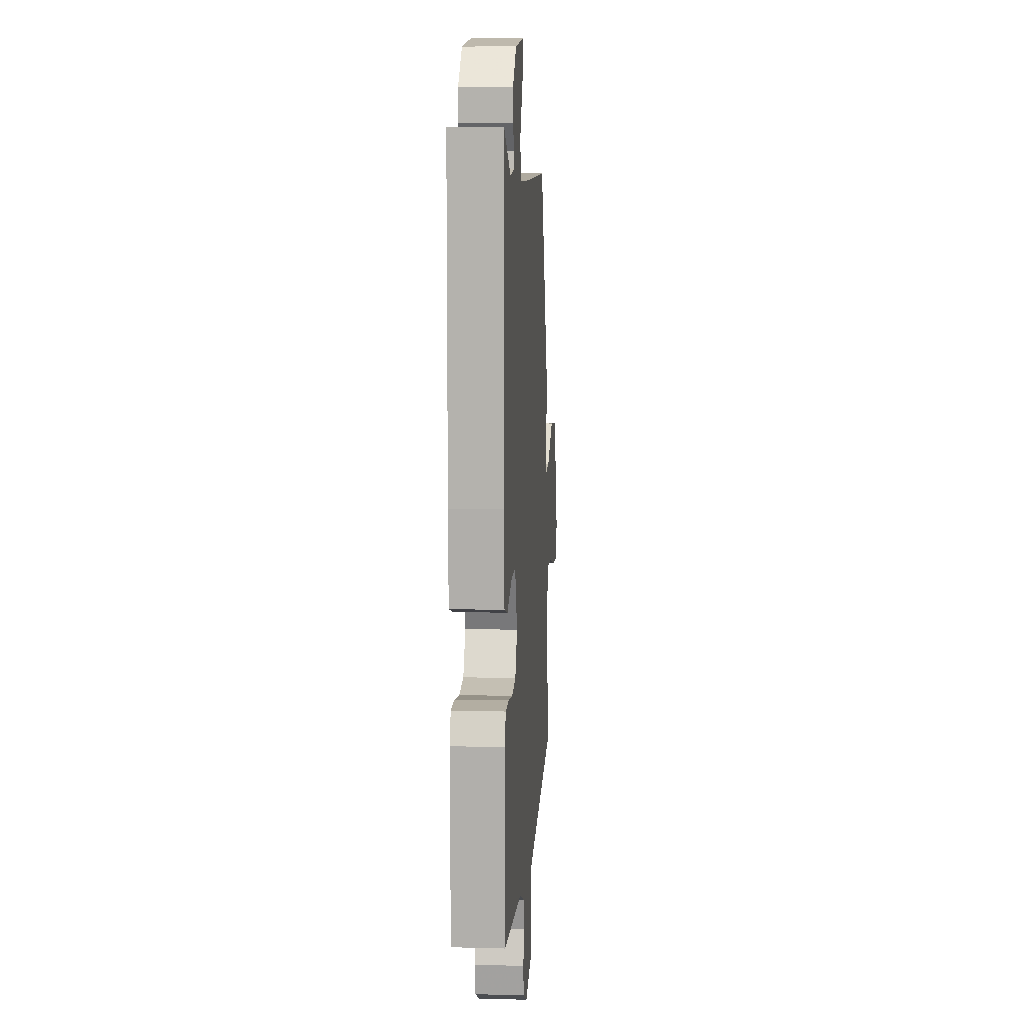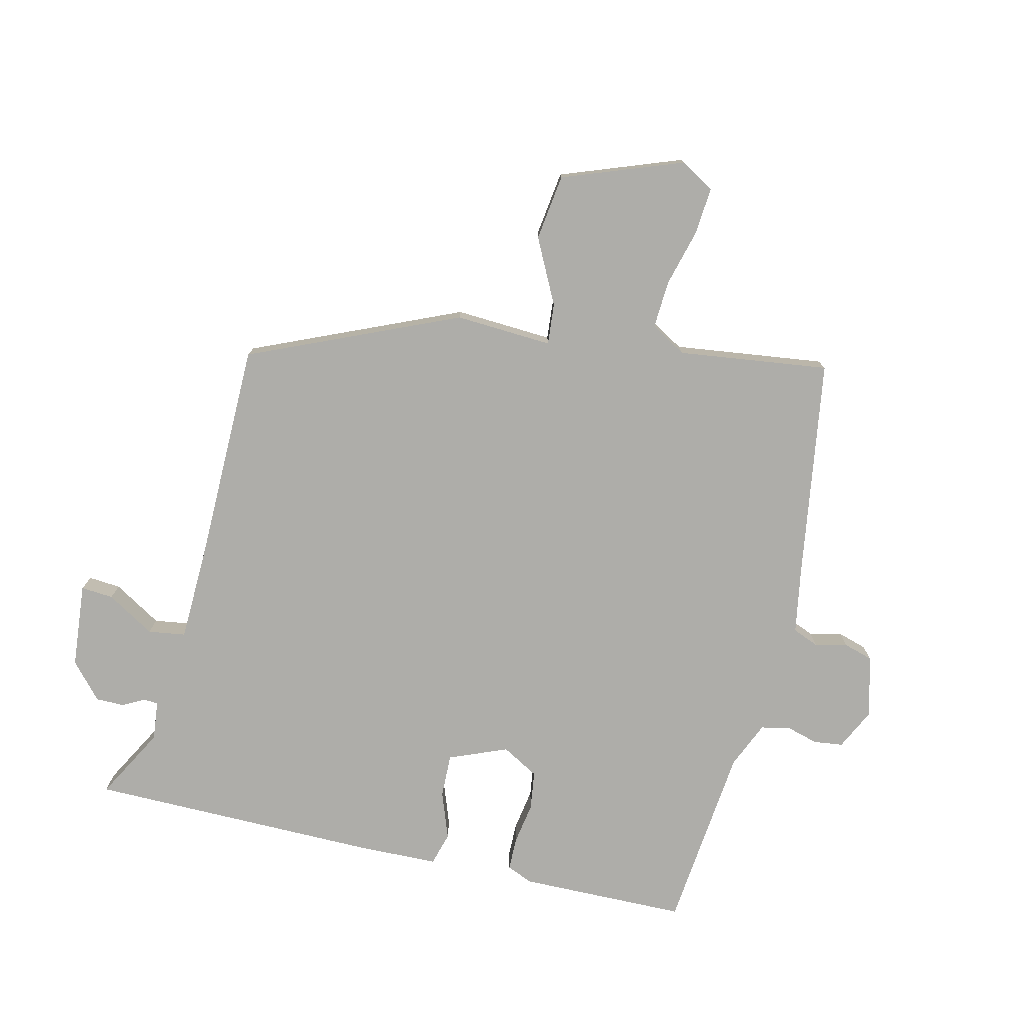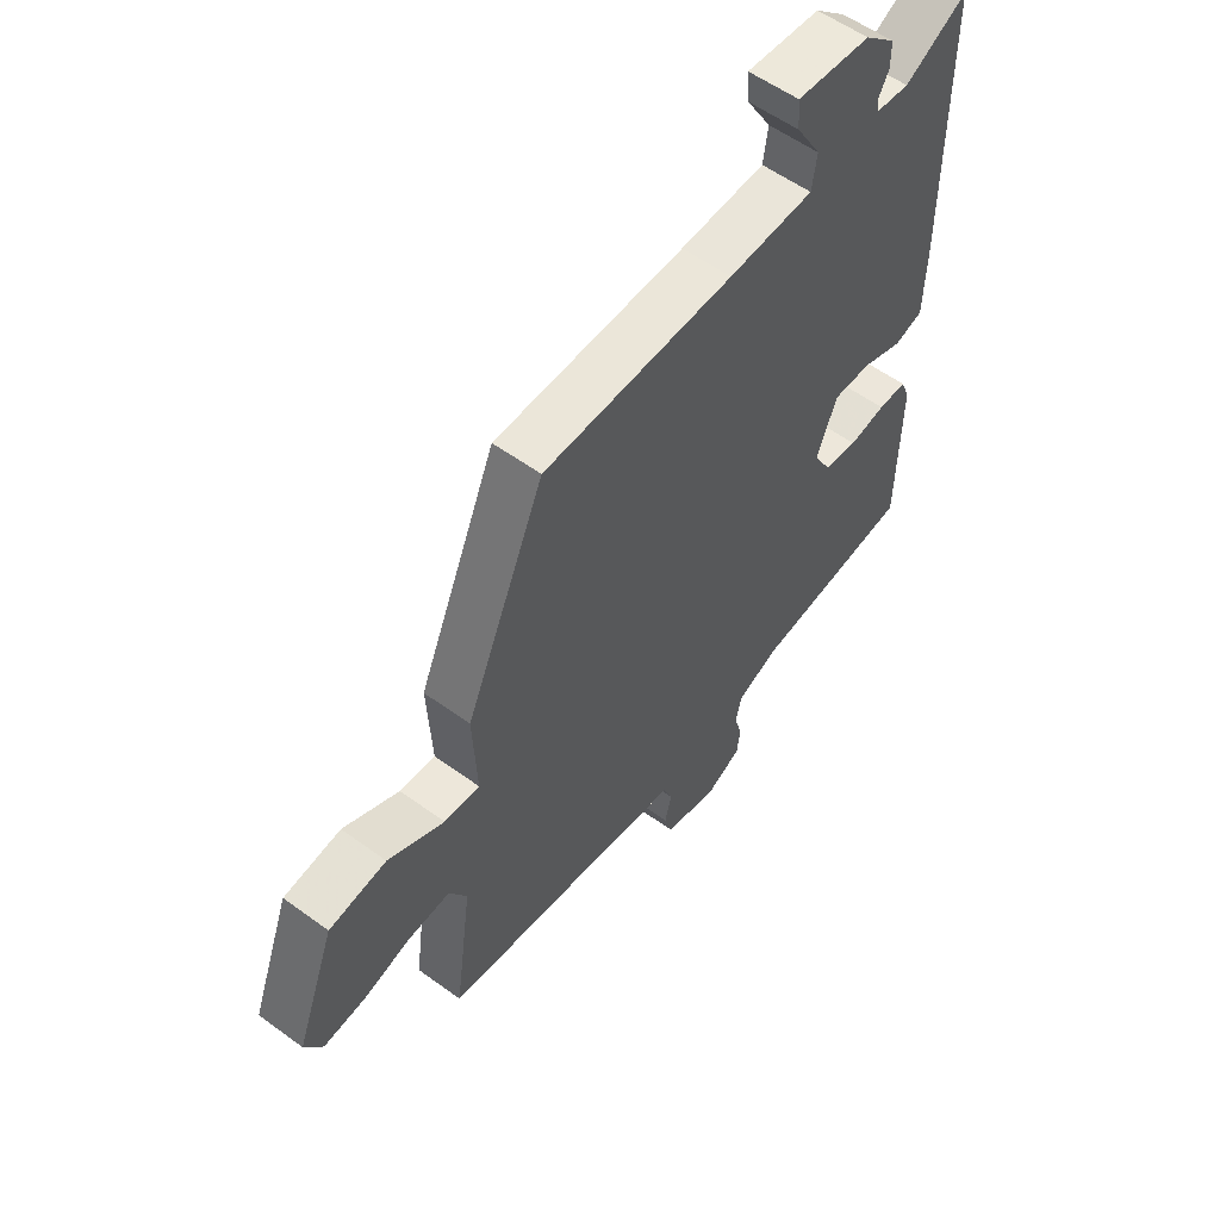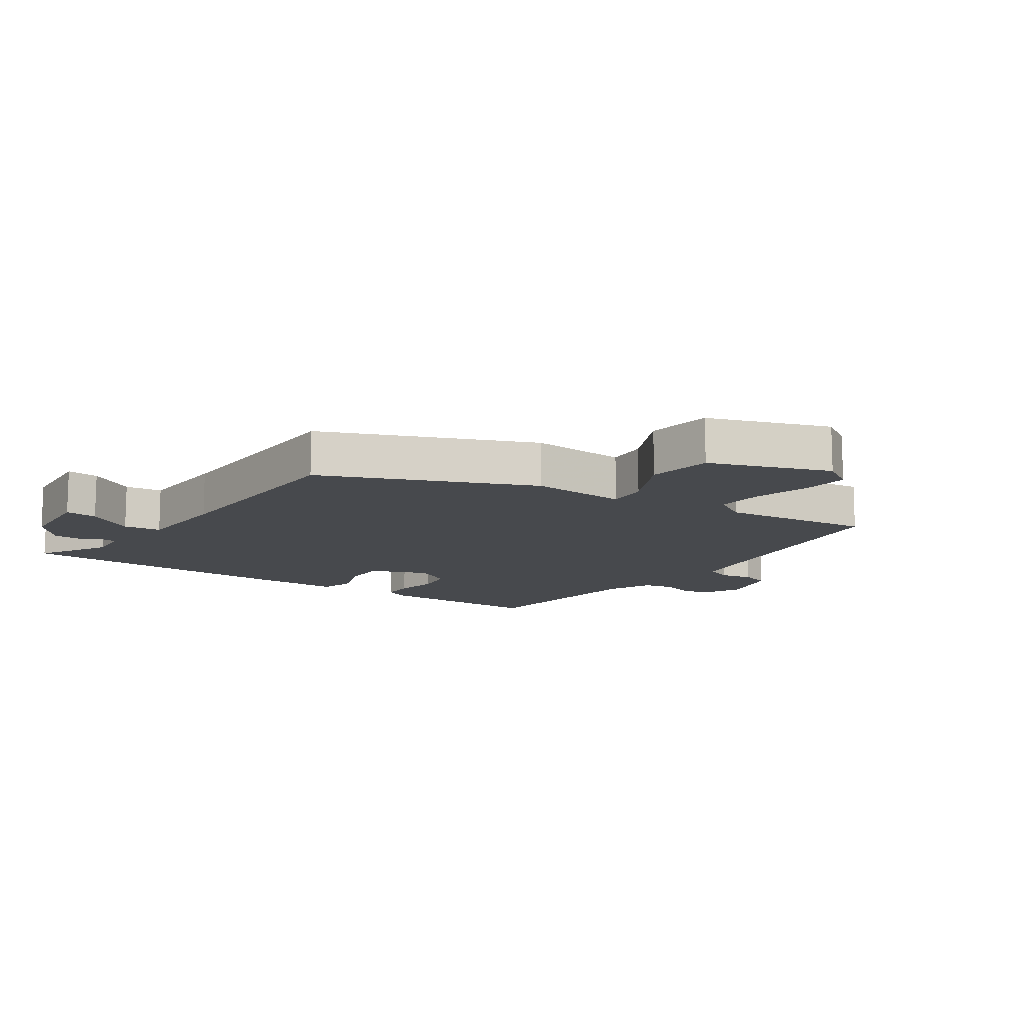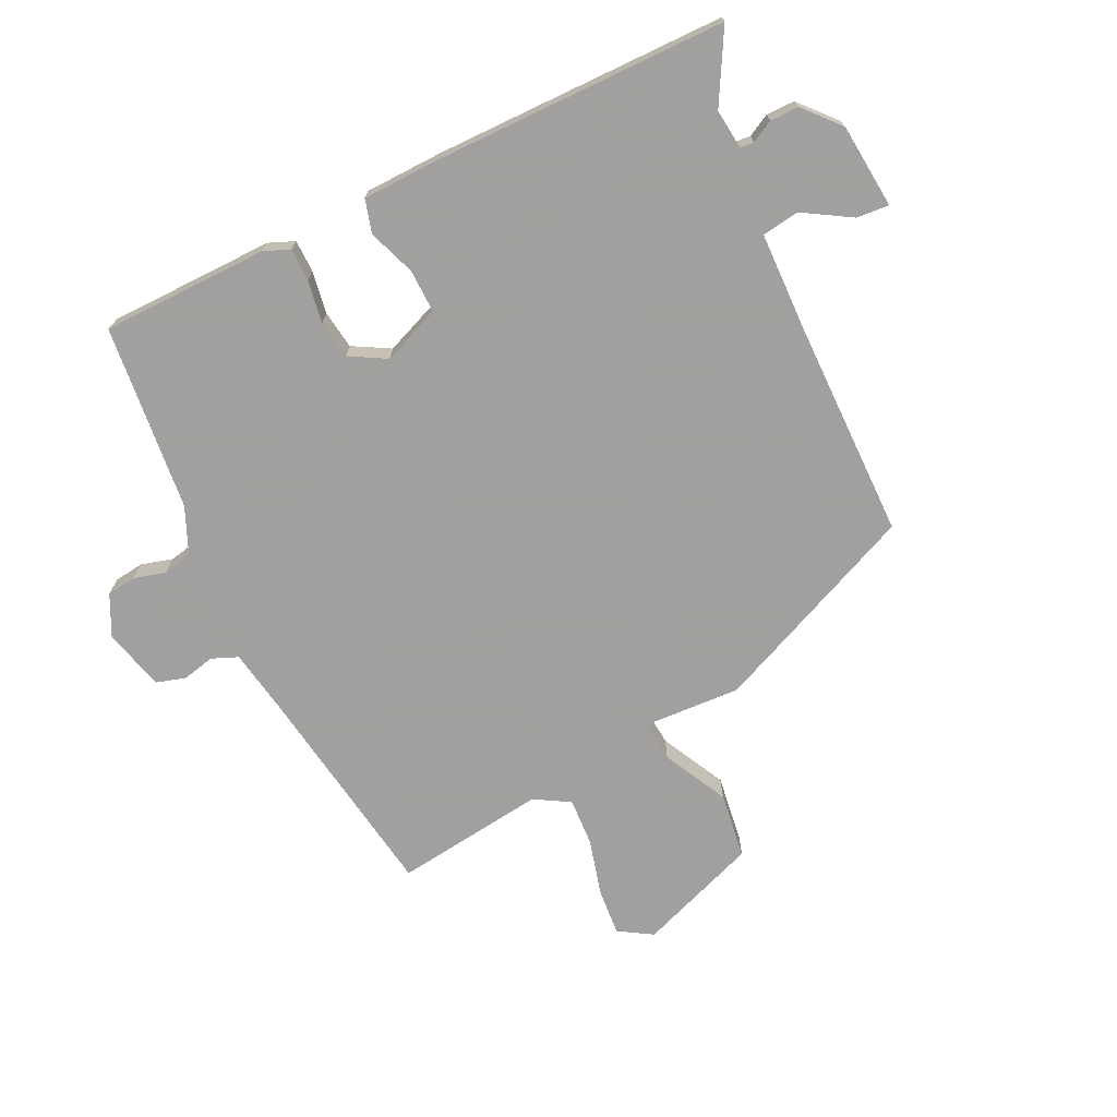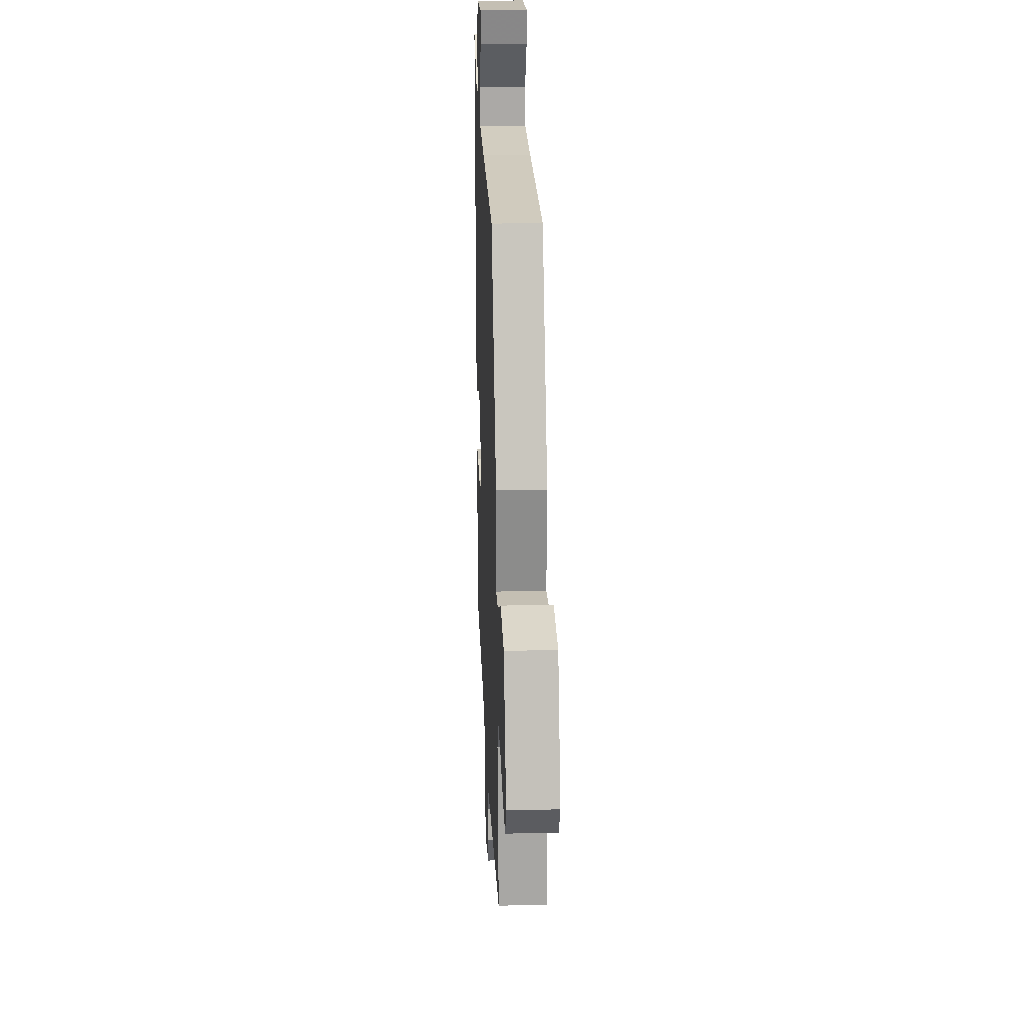
<metadata>
{"format":"obj","ext":"obj","renderer":"f3d","projection":"perspective","resolution":1024,"background":"white","views":[{"elev":9.8,"azim":-86.1,"up":"+Z"},{"elev":-77.1,"azim":76.4,"up":"+Y"},{"elev":56.3,"azim":127.4,"up":"+Z"},{"elev":-12.3,"azim":54.6,"up":"+Y"},{"elev":-71.9,"azim":-64.4,"up":"+Y"},{"elev":23.2,"azim":87.6,"up":"+Z"}]}
</metadata>
<code>
v -0.487 0.07 0.553
v -0.372 0.07 0.49
v -0.309 0.07 0.497
v -0.307 0.07 0.52
v -0.326 0.07 0.555
v -0.326 0.07 0.601
v -0.269 0.07 0.652
v -0.133 0.07 0.665
v -0.137 0.07 0.613
v -0.183 0.07 0.536
v -0.174 0.07 0.476
v -0.016 0.07 0.472
v 0.336 0.07 0.47
v 0.482 0.07 0.136
v 0.474 0.07 -0.02
v 0.54 0.07 -0.014
v 0.644 0.07 0.039
v 0.75 0.07 0.025
v 0.822 0.07 -0.168
v 0.789 0.07 -0.222
v 0.713 0.07 -0.216
v 0.622 0.07 -0.192
v 0.545 0.07 -0.188
v 0.512 0.07 -0.245
v 0.544 0.07 -0.487
v 0.187 0.07 -0.543
v 0.085 0.07 -0.561
v 0.068 0.07 -0.603
v 0.08 0.07 -0.655
v 0.066 0.07 -0.702
v -0.033 0.07 -0.728
v -0.099 0.07 -0.696
v -0.105 0.07 -0.649
v -0.091 0.07 -0.598
v -0.101 0.07 -0.551
v -0.176 0.07 -0.519
v -0.475 0.07 -0.489
v -0.48 0.07 -0.221
v -0.463 0.07 -0.179
v -0.41 0.07 -0.178
v -0.342 0.07 -0.189
v -0.28 0.07 -0.18
v -0.247 0.07 -0.121
v -0.285 0.07 -0.028
v -0.355 0.07 -0.03
v -0.431 0.07 -0.058
v -0.484 0.07 -0.043
v -0.488 0.07 0.085
v -0.487 0 0.553
v -0.372 0 0.49
v -0.309 0 0.497
v -0.307 0 0.52
v -0.326 0 0.555
v -0.326 0 0.601
v -0.269 0 0.652
v -0.133 0 0.665
v -0.137 0 0.613
v -0.183 0 0.536
v -0.174 0 0.476
v -0.016 0 0.472
v 0.336 0 0.47
v 0.482 0 0.136
v 0.474 0 -0.02
v 0.54 0 -0.014
v 0.644 0 0.039
v 0.75 0 0.025
v 0.822 0 -0.168
v 0.789 0 -0.222
v 0.713 0 -0.216
v 0.622 0 -0.192
v 0.545 0 -0.188
v 0.512 0 -0.245
v 0.544 0 -0.487
v 0.187 0 -0.543
v 0.085 0 -0.561
v 0.068 0 -0.603
v 0.08 0 -0.655
v 0.066 0 -0.702
v -0.033 0 -0.728
v -0.099 0 -0.696
v -0.105 0 -0.649
v -0.091 0 -0.598
v -0.101 0 -0.551
v -0.176 0 -0.519
v -0.475 0 -0.489
v -0.48 0 -0.221
v -0.463 0 -0.179
v -0.41 0 -0.178
v -0.342 0 -0.189
v -0.28 0 -0.18
v -0.247 0 -0.121
v -0.285 0 -0.028
v -0.355 0 -0.03
v -0.431 0 -0.058
v -0.484 0 -0.043
v -0.488 0 0.085
f 45 46 47 48
f 44 45 48 1
f 43 44 1 2
f 38 39 40 41
f 36 37 38 41
f 35 36 41 42
f 31 32 33 34
f 31 34 35
f 28 29 30 31
f 27 28 31 35
f 26 27 35 42
f 24 25 26 42
f 19 20 21 22
f 19 22 23
f 16 17 18 19
f 15 16 19 23
f 12 13 14 15
f 11 12 15 23
f 7 8 9 10
f 7 10 11
f 4 5 6 7
f 3 4 7 11
f 43 2 3 11
f 23 24 42 43
f 11 23 43
f 96 95 94 93
f 49 96 93 92
f 50 49 92 91
f 89 88 87 86
f 89 86 85 84
f 90 89 84 83
f 82 81 80 79
f 83 82 79
f 79 78 77 76
f 83 79 76 75
f 90 83 75 74
f 90 74 73 72
f 70 69 68 67
f 71 70 67
f 67 66 65 64
f 71 67 64 63
f 63 62 61 60
f 71 63 60 59
f 58 57 56 55
f 59 58 55
f 55 54 53 52
f 59 55 52 51
f 59 51 50 91
f 91 90 72 71
f 91 71 59
f 1 49 50 2
f 2 50 51 3
f 3 51 52 4
f 4 52 53 5
f 5 53 54 6
f 6 54 55 7
f 7 55 56 8
f 8 56 57 9
f 9 57 58 10
f 10 58 59 11
f 11 59 60 12
f 12 60 61 13
f 13 61 62 14
f 14 62 63 15
f 15 63 64 16
f 16 64 65 17
f 17 65 66 18
f 18 66 67 19
f 19 67 68 20
f 20 68 69 21
f 21 69 70 22
f 22 70 71 23
f 23 71 72 24
f 24 72 73 25
f 25 73 74 26
f 26 74 75 27
f 27 75 76 28
f 28 76 77 29
f 29 77 78 30
f 30 78 79 31
f 31 79 80 32
f 32 80 81 33
f 33 81 82 34
f 34 82 83 35
f 35 83 84 36
f 36 84 85 37
f 37 85 86 38
f 38 86 87 39
f 39 87 88 40
f 40 88 89 41
f 41 89 90 42
f 42 90 91 43
f 43 91 92 44
f 44 92 93 45
f 45 93 94 46
f 46 94 95 47
f 47 95 96 48
f 48 96 49 1

</code>
